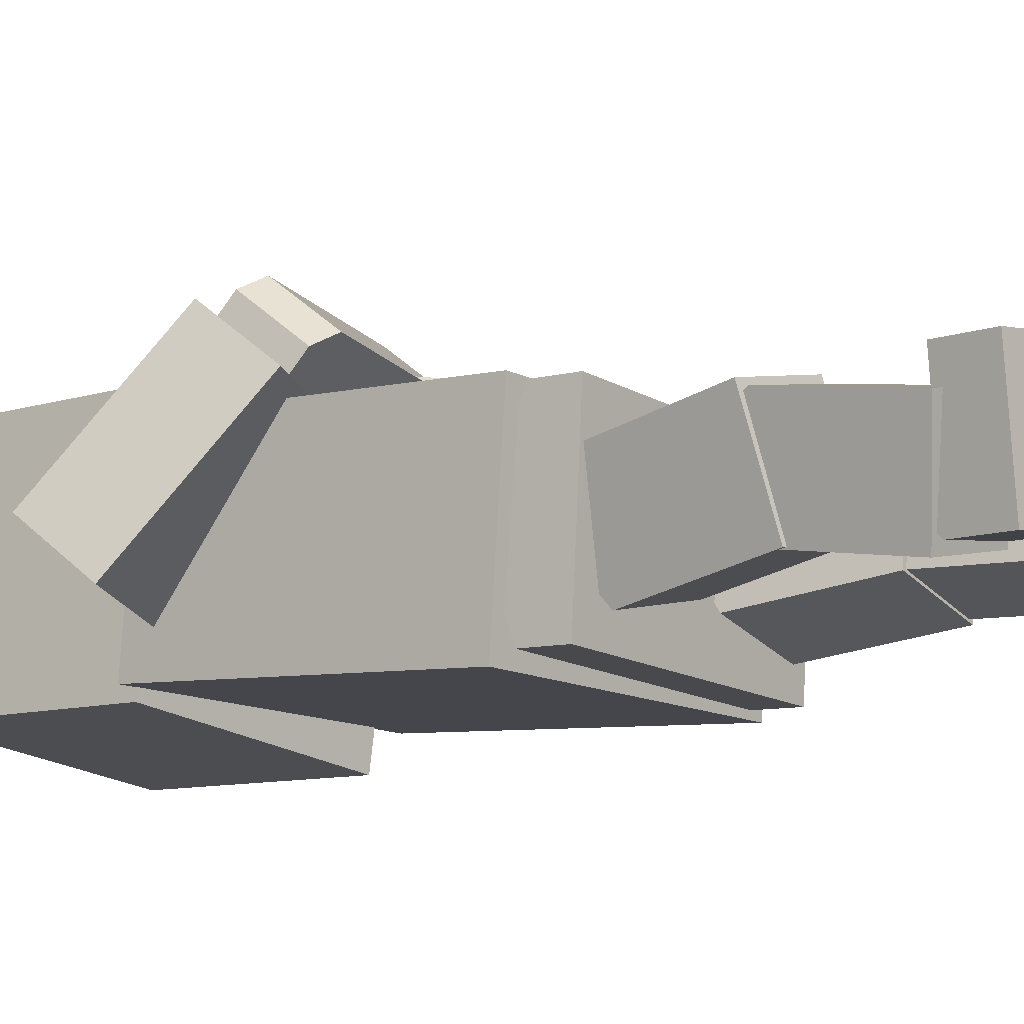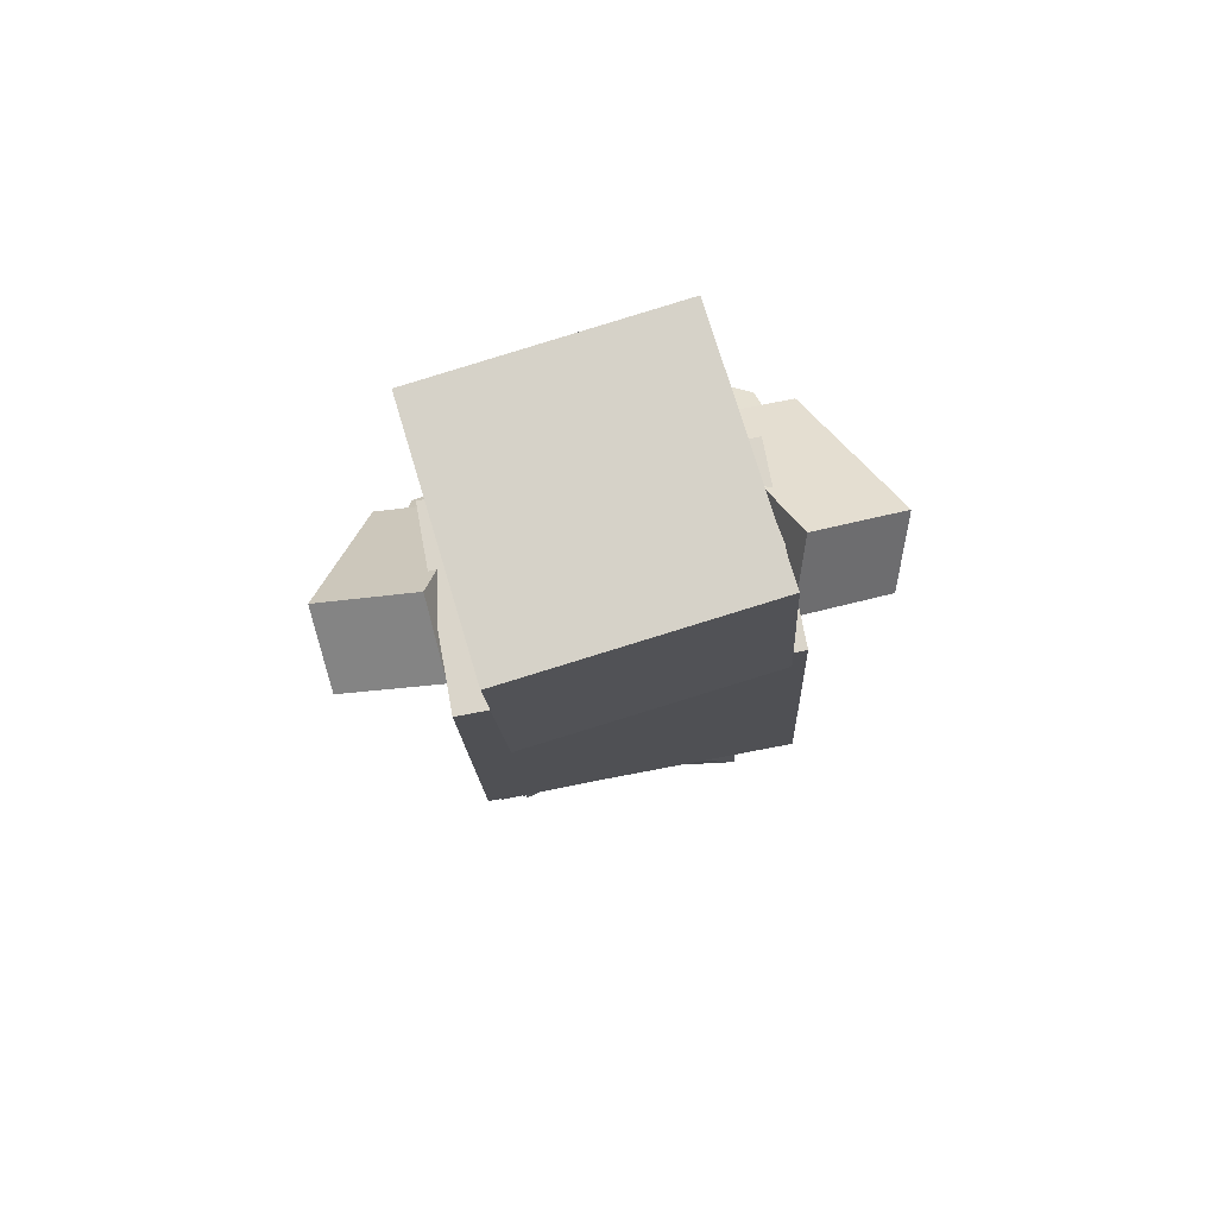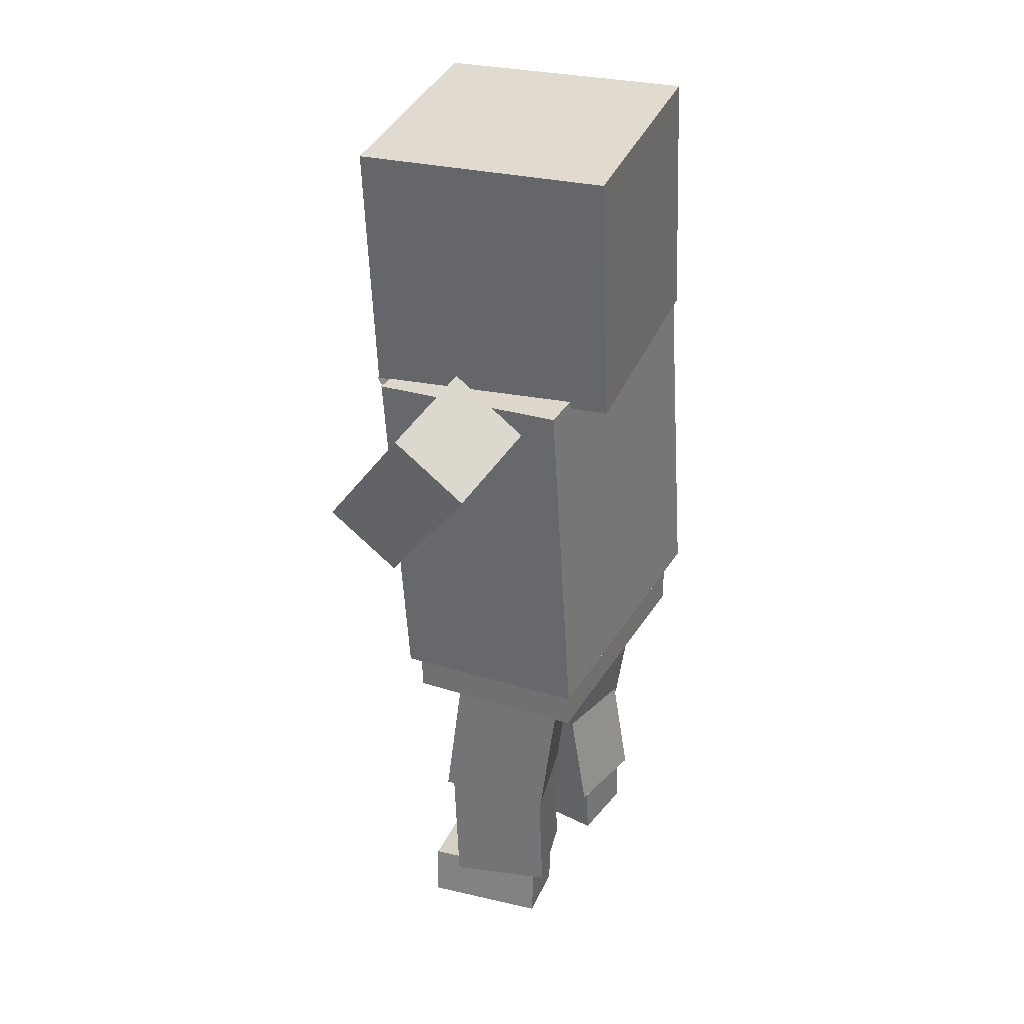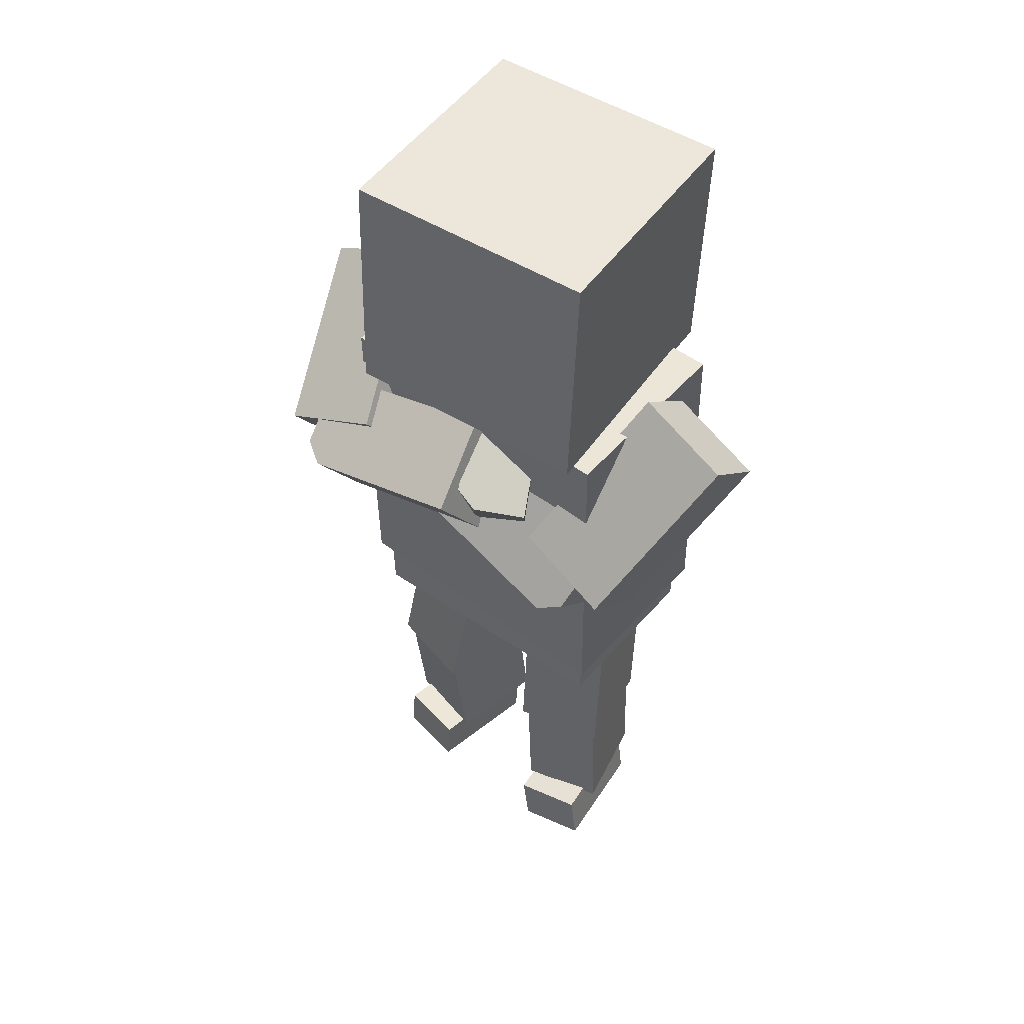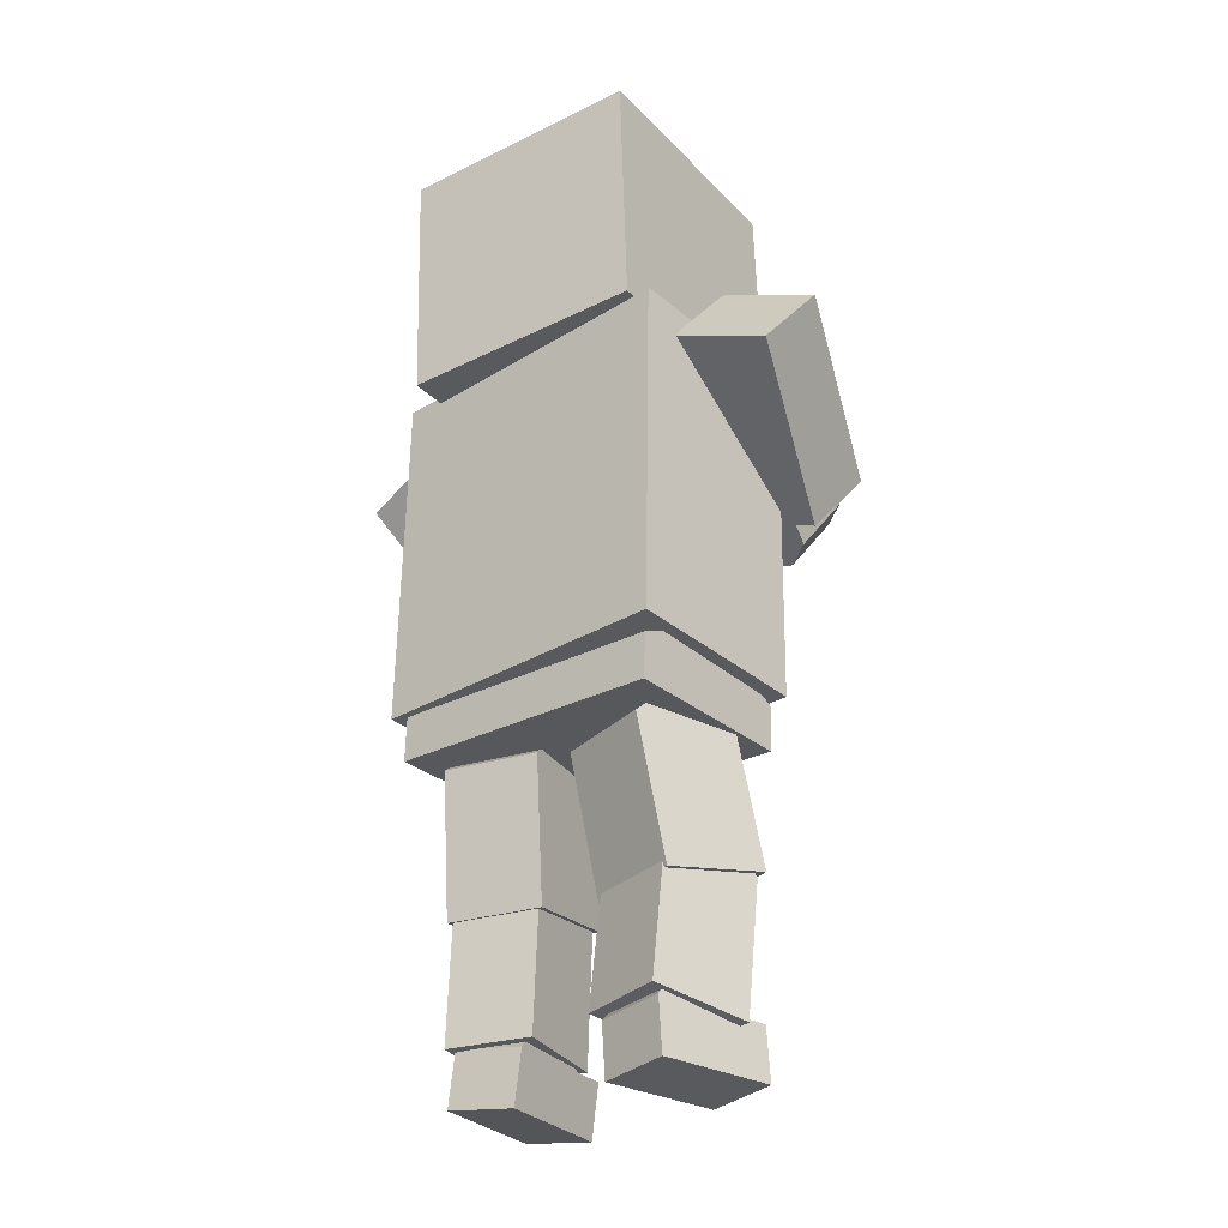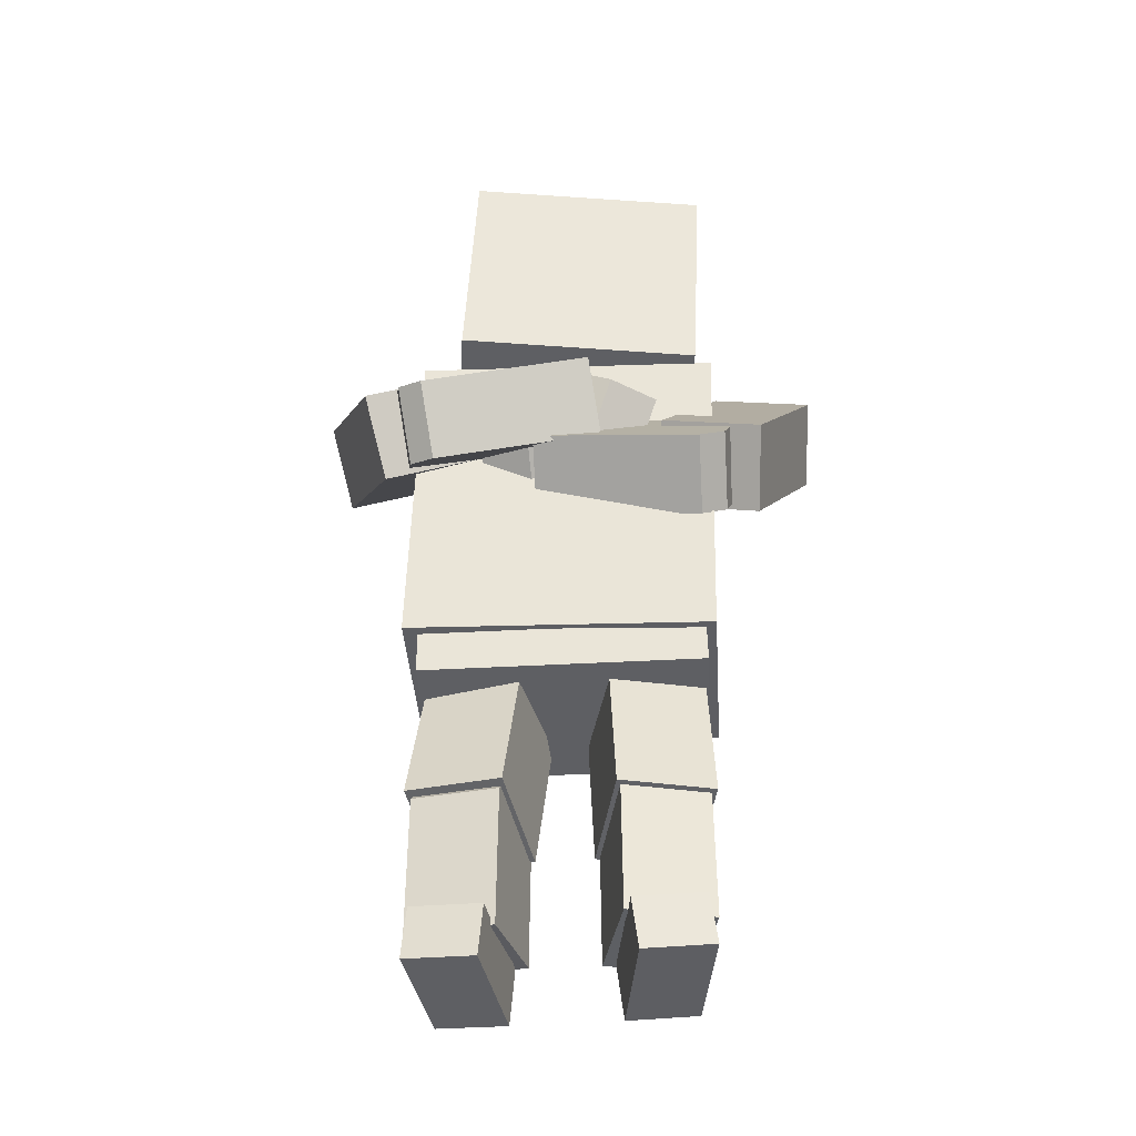
<metadata>
{"format":"obj","ext":"obj","renderer":"f3d","projection":"perspective","resolution":1024,"background":"white","views":[{"elev":-10.7,"azim":-52.0,"up":"+Z"},{"elev":76.2,"azim":171.0,"up":"+Y"},{"elev":32.3,"azim":118.2,"up":"+Y"},{"elev":47.1,"azim":41.1,"up":"+Y"},{"elev":-28.1,"azim":-137.8,"up":"+Y"},{"elev":-42.3,"azim":5.2,"up":"+Y"}]}
</metadata>
<code>
v -0.005808 1.8 0.09965
v 0.09245 1.659 0.2756
v 0.2207 1.646 0.1936
v 0.1225 1.787 0.01762
v 0.02601 1.693 0.2688
v 0.09294 1.841 0.3501
v 0.1594 1.807 0.3569
v 0.06112 1.948 0.1809
v 0.03527 1.924 0.2468
v 0.2876 1.794 0.2749
v 0.1894 1.935 0.0989
v -0.03166 1.776 0.1655
v -0.4134 1.714 0.114
v -0.3606 1.548 0.3339
v 0.123 1.647 0.2925
v 0.07015 1.813 0.07262
v -0.4327 1.57 0.2937
v -0.4572 1.749 0.435
v -0.3851 1.727 0.4752
v 0.09848 1.826 0.4338
v -0.4379 1.893 0.2553
v 0.04565 1.992 0.2139
v -0.4882 1.846 0.306
v -0.4637 1.667 0.1647
v -0.4262 1.987 -0.2376
v -0.7041 1.881 -0.1918
v -0.5145 1.571 0.2383
v -0.2366 1.678 0.1925
v -0.4735 2.179 -0.07919
v -0.7515 2.072 -0.03341
v -0.2839 1.869 0.3509
v -0.5619 1.763 0.3967
v -0.4657 1.084 -0.3971
v -0.4512 1.054 0.1657
v -0.4218 2.053 0.2171
v -0.4362 2.082 -0.3457
v 0.4552 2.028 0.1933
v 0.4407 2.057 -0.3695
v 0.4257 1.03 0.1419
v 0.4113 1.059 -0.4209
v 0.4449 1.981 -0.269
v 0.7322 1.898 -0.2334
v 0.5689 1.477 0.1024
v 0.2816 1.56 0.06684
v 0.4641 2.134 -0.06827
v 0.7515 2.051 -0.03272
v 0.3009 1.713 0.2675
v 0.5882 1.63 0.3031
v 0.4766 1.452 0.1444
v 0.4035 1.417 0.1714
v 0.4605 1.641 0.01137
v 0.5101 1.583 0.05051
v 0.4824 1.585 0.3316
v 0.4093 1.55 0.3585
v 0.4662 1.773 0.1985
v 0.5158 1.716 0.2377
v -0.08132 1.506 0.1232
v -0.07554 1.639 0.3104
v -0.01858 1.862 0.1504
v -0.02435 1.73 -0.03676
v -0.01908 1.569 0.1144
v -0.08845 1.545 0.1297
v -0.001571 1.73 -0.006918
v 0.03191 1.678 0.03421
v -0.02415 1.671 0.2501
v -0.09352 1.647 0.2654
v -0.006635 1.833 0.1288
v 0.02685 1.78 0.1699
v -0.2313 1.586 0.09381
v -0.2364 1.688 0.2295
v -0.1495 1.873 0.09293
v -0.1445 1.771 -0.0428
v -0.4292 0.9191 -0.3655
v -0.4059 0.9085 0.1513
v -0.4079 1.037 0.154
v -0.4312 1.048 -0.3627
v 0.3734 1.061 -0.3987
v 0.3966 1.05 0.1181
v 0.3986 0.9216 0.1153
v 0.3754 0.9322 -0.4014
v 0.3783 1.116 -0.2683
v -0.4262 1.103 -0.2323
v 0.3899 1.111 -0.009913
v -0.4146 1.098 0.02604
v 0.3203 0.5057 -0.2793
v 0.4029 0.5436 0.02569
v 0.3845 0.9474 -0.01951
v 0.302 0.9095 -0.3245
v 0.1192 0.9434 0.05277
v 0.03663 0.9055 -0.2522
v 0.1375 0.5396 0.09797
v 0.055 0.5017 -0.2071
v 0.09648 0.9788 -0.0285
v 0.3618 0.9828 -0.1008
v 0.05522 0.9599 -0.181
v 0.3206 0.9639 -0.2533
v -0.374 0.4912 -0.2241
v -0.4315 0.5508 0.08324
v -0.397 0.9498 0.01232
v -0.3395 0.8902 -0.295
v -0.1275 0.936 0.06543
v -0.07003 0.8764 -0.2419
v -0.162 0.5369 0.1363
v -0.1045 0.4773 -0.1709
v -0.1093 0.9654 -0.01927
v -0.3788 0.9793 -0.07238
v -0.08057 0.9356 -0.1729
v -0.3501 0.9495 -0.226
v -0.1711 0.5205 0.1147
v -0.1154 0.5635 -0.1677
v -0.1251 0.1796 -0.2281
v -0.1808 0.1366 0.05435
v -0.3689 0.6299 -0.1457
v -0.359 0.5769 -0.2137
v -0.1253 0.6165 -0.09966
v -0.4147 0.5339 0.06867
v -0.4016 0.6047 0.02008
v -0.3687 0.193 -0.2741
v -0.4244 0.15 0.008331
v -0.158 0.5913 0.06609
v -0.1898 0.1565 0.02427
v -0.1606 0.1569 -0.2202
v -0.1728 0.004606 -0.2219
v -0.2139 0.004065 0.1228
v -0.1623 0.2116 -0.1691
v -0.3614 0.2278 -0.1928
v -0.3597 0.1731 -0.2439
v -0.3719 0.02077 -0.2456
v -0.3889 0.1727 0.000508
v -0.4131 0.02023 0.09906
v -0.4009 0.1725 0.1008
v -0.2018 0.1564 0.1245
v -0.3785 0.2276 -0.04937
v -0.1794 0.2114 -0.02561
v 0.1519 0.1521 0.02864
v 0.1093 0.1532 -0.2138
v 0.1274 0.001514 -0.2177
v 0.1874 0 0.1242
v 0.1116 0.2076 -0.1624
v 0.3083 0.2318 -0.1968
v 0.306 0.1775 -0.2483
v 0.3486 0.1764 -0.005822
v 0.3334 0.2312 -0.05452
v 0.3241 0.0258 -0.2521
v 0.3842 0.02428 0.08977
v 0.3661 0.176 0.09361
v 0.1694 0.1517 0.1281
v 0.1366 0.2069 -0.02005
v 0.08487 0.6173 -0.1412
v 0.06921 0.5569 -0.2016
v 0.1462 0.546 0.07882
v 0.1301 0.6109 0.02342
v 0.3243 0.6209 -0.2068
v 0.3086 0.5605 -0.2672
v 0.3857 0.5495 0.01321
v 0.3695 0.6144 -0.04219
v 0.07073 0.1685 -0.2172
v 0.3102 0.1721 -0.2828
v 0.3872 0.1611 -0.002402
v 0.1477 0.1575 0.0632
v -0.3903 2.076 -0.3785
v -0.2943 2.06 0.3259
v -0.2589 2.77 0.3374
v -0.3549 2.786 -0.367
v 0.4448 2.736 0.2406
v 0.3488 2.753 -0.4638
v 0.4094 2.026 0.2292
v 0.3133 2.042 -0.4752
v 0.6483 1.682 -0.06083
v 0.6675 1.835 0.1399
v 0.3802 1.918 0.1043
v 0.3609 1.765 -0.09638
v -0.3776 2.022 0.1385
v -0.6555 1.915 0.1843
v -0.6082 1.724 0.02585
v -0.3303 1.831 -0.01993
f 1 4 3 2
f 2 7 6 5
f 8 9 6 7
f 3 4 11 10
f 4 1 8 11
f 10 7 2 3
f 9 8 1 12
f 9 12 5 6
f 10 11 8 7
f 5 12 1 2
f 13 16 15 14
f 14 19 18 17
f 20 22 21 19
f 15 16 22 20
f 16 13 21 22
f 20 19 14 15
f 23 21 13 24
f 23 24 17 18
f 21 23 18 19
f 17 24 13 14
f 175 176 28 27
f 26 30 29 25
f 173 174 32 31
f 32 27 28 31
f 31 28 176 173
f 174 175 27 32
f 35 36 33 34
f 36 35 37 38
f 38 37 39 40
f 34 33 40 39
f 39 37 35 34
f 36 38 40 33
f 172 169 43 44
f 45 46 42 41
f 170 171 47 48
f 48 47 44 43
f 47 171 172 44
f 169 170 48 43
f 49 50 51 52
f 50 49 53 54
f 55 54 53 56
f 57 58 59 60
f 60 59 55 51
f 58 57 50 54
f 56 52 51 55
f 56 53 49 52
f 58 54 55 59
f 51 50 57 60
f 61 62 63 64
f 62 61 65 66
f 67 66 65 68
f 69 70 71 72
f 72 71 67 63
f 70 69 62 66
f 68 64 63 67
f 68 65 61 64
f 70 66 67 71
f 63 62 69 72
f 84 82 76 73 74 75
f 79 80 77 81 83 78
f 73 80 79 74
f 78 75 74 79
f 73 76 77 80
f 76 82 81 77
f 83 81 82 84
f 83 84 75 78
f 85 88 87 86
f 94 93 89 87
f 90 92 91 89
f 91 92 85 86
f 89 91 86 87
f 85 92 90 88
f 96 95 93 94
f 88 90 95 96
f 88 96 94 87
f 95 90 89 93
f 97 98 99 100
f 106 99 101 105
f 102 101 103 104
f 103 98 97 104
f 101 99 98 103
f 97 100 102 104
f 108 106 105 107
f 100 108 107 102
f 100 99 106 108
f 107 105 101 102
f 109 112 111 110
f 113 115 110 114
f 116 117 113 114
f 118 111 112 119
f 112 109 116 119
f 114 110 111 118
f 116 109 120 117
f 117 120 115 113
f 118 119 116 114
f 115 120 109 110
f 121 124 123 122
f 122 127 126 125
f 128 130 129 127
f 123 124 130 128
f 124 132 131 130
f 128 127 122 123
f 133 129 121 134
f 133 134 125 126
f 130 131 129
f 129 131 132 121
f 121 132 124
f 129 133 126 127
f 125 134 121 122
f 135 136 137 138
f 136 139 140 141
f 142 141 140 143
f 137 144 145 138
f 138 145 146 147
f 144 137 136 141
f 143 148 135 142
f 143 140 139 148
f 145 142 146
f 142 135 147 146
f 135 138 147
f 144 141 142 145
f 139 136 135 148
f 149 150 151 152
f 150 149 153 154
f 155 154 153 156
f 157 158 159 160
f 160 159 155 151
f 158 157 150 154
f 156 152 151 155
f 156 153 149 152
f 158 154 155 159
f 151 150 157 160
f 161 162 163 164
f 164 163 165 166
f 166 165 167 168
f 162 161 168 167
f 165 163 162 167
f 161 164 166 168
f 42 46 170 169
f 46 45 171 170
f 172 171 45 41
f 41 42 169 172
f 30 174 173 29
f 26 175 174 30
f 25 176 175 26
f 173 176 25 29

</code>
